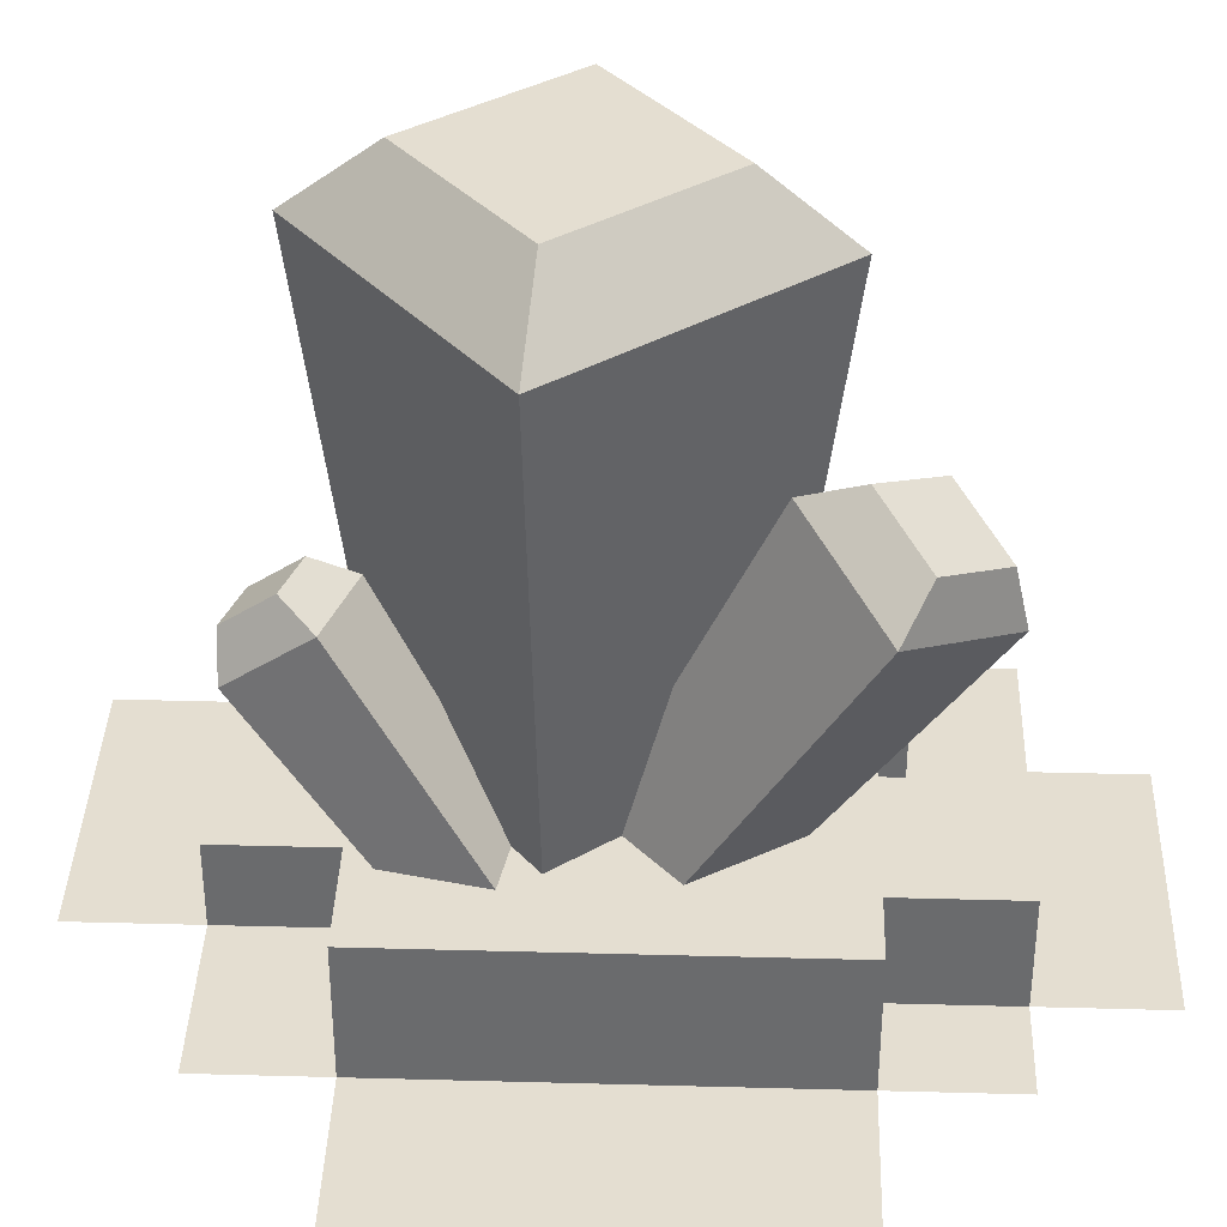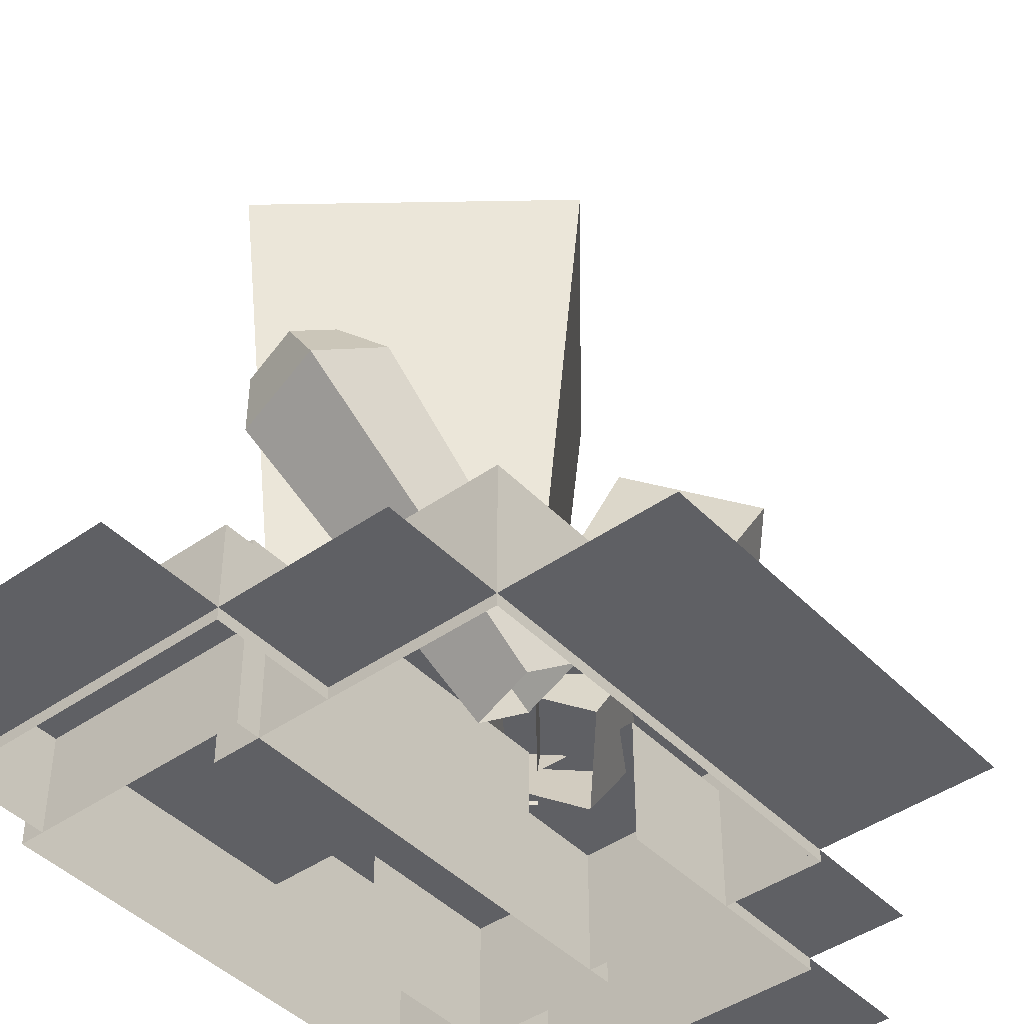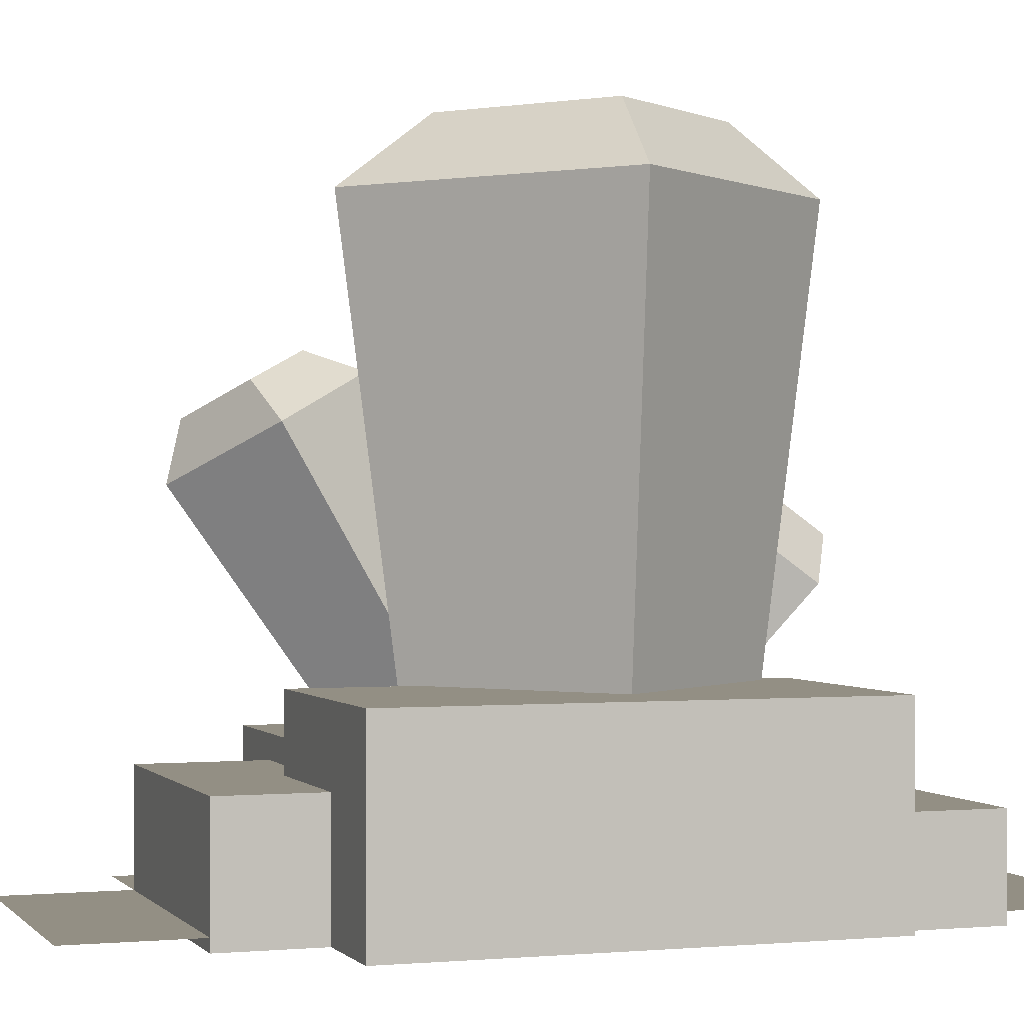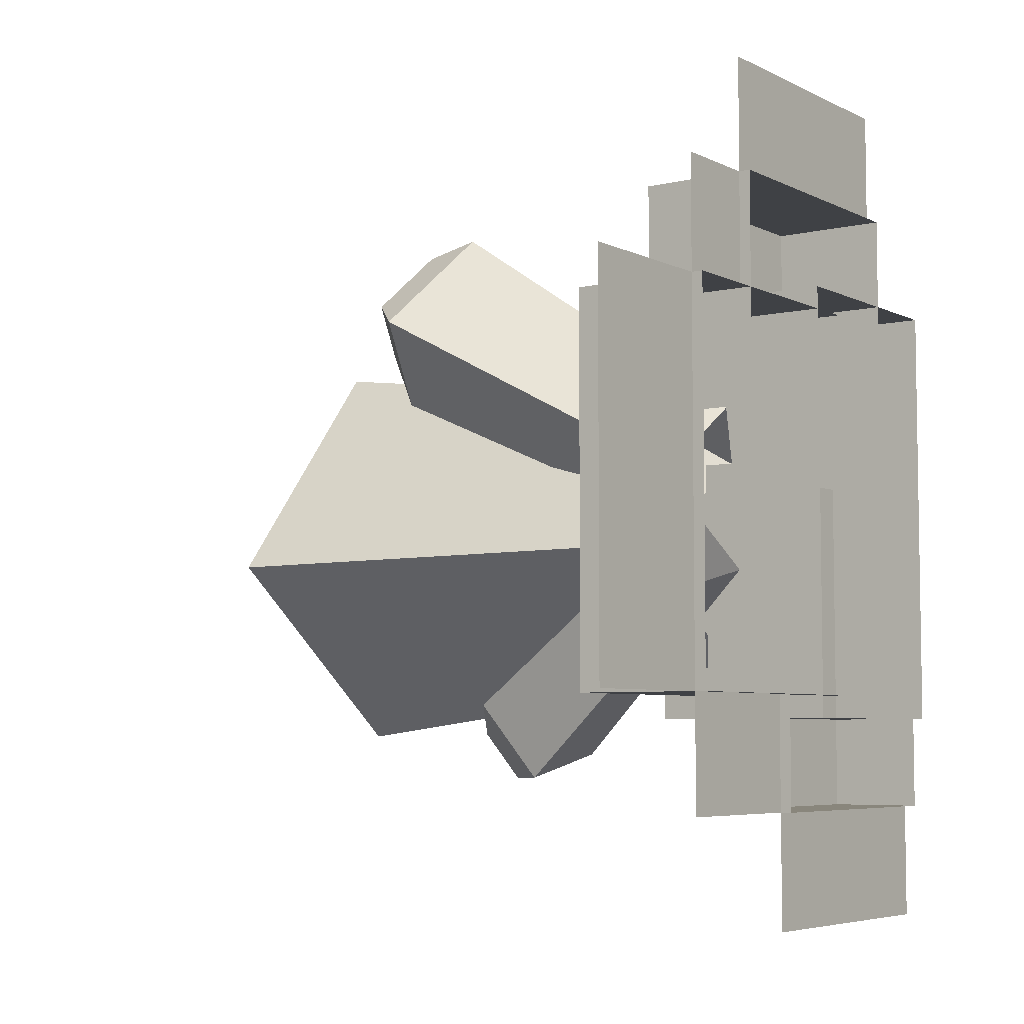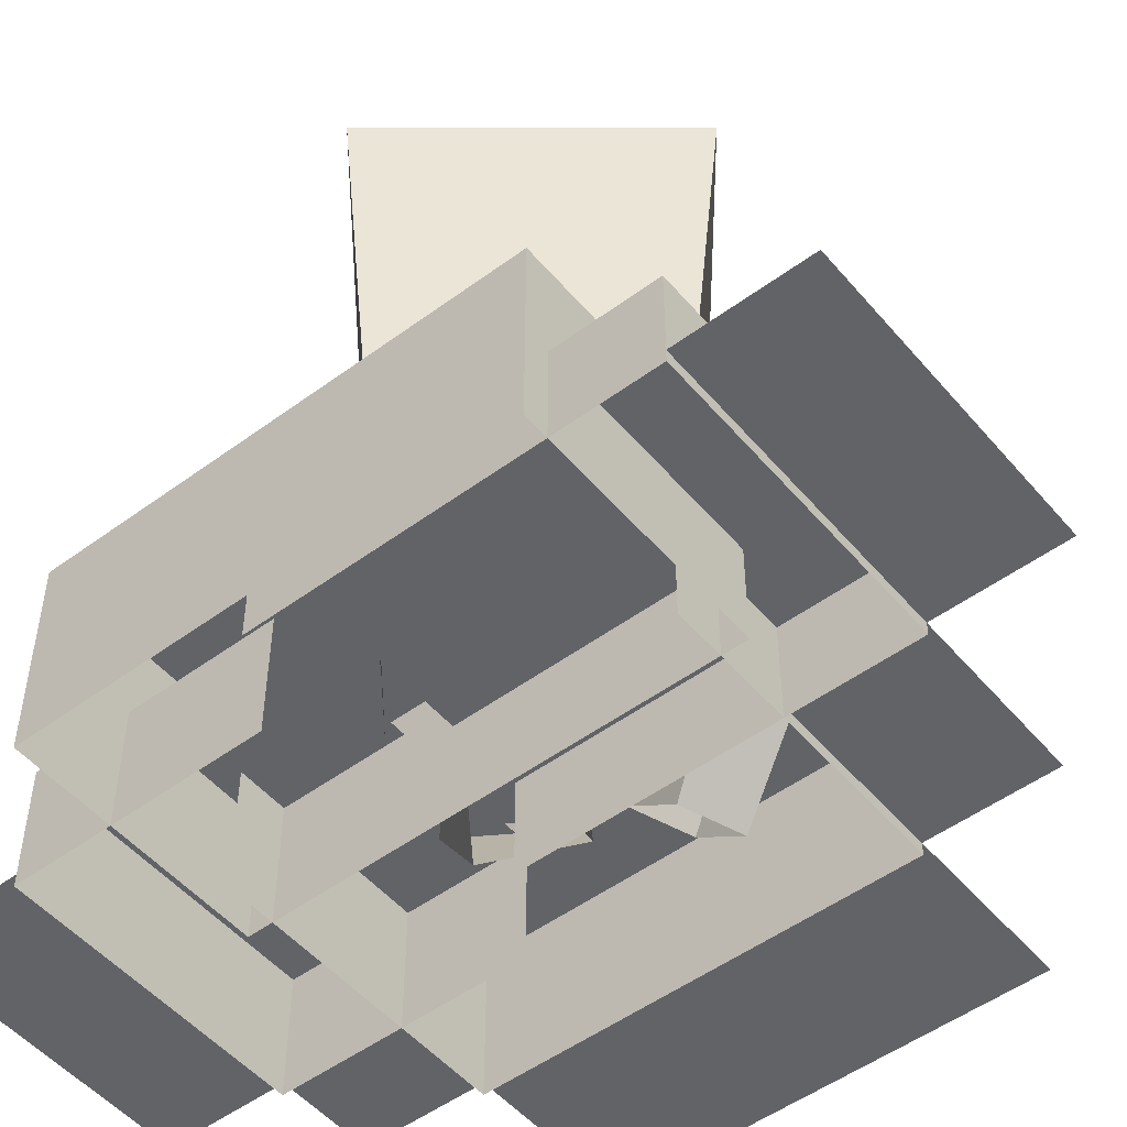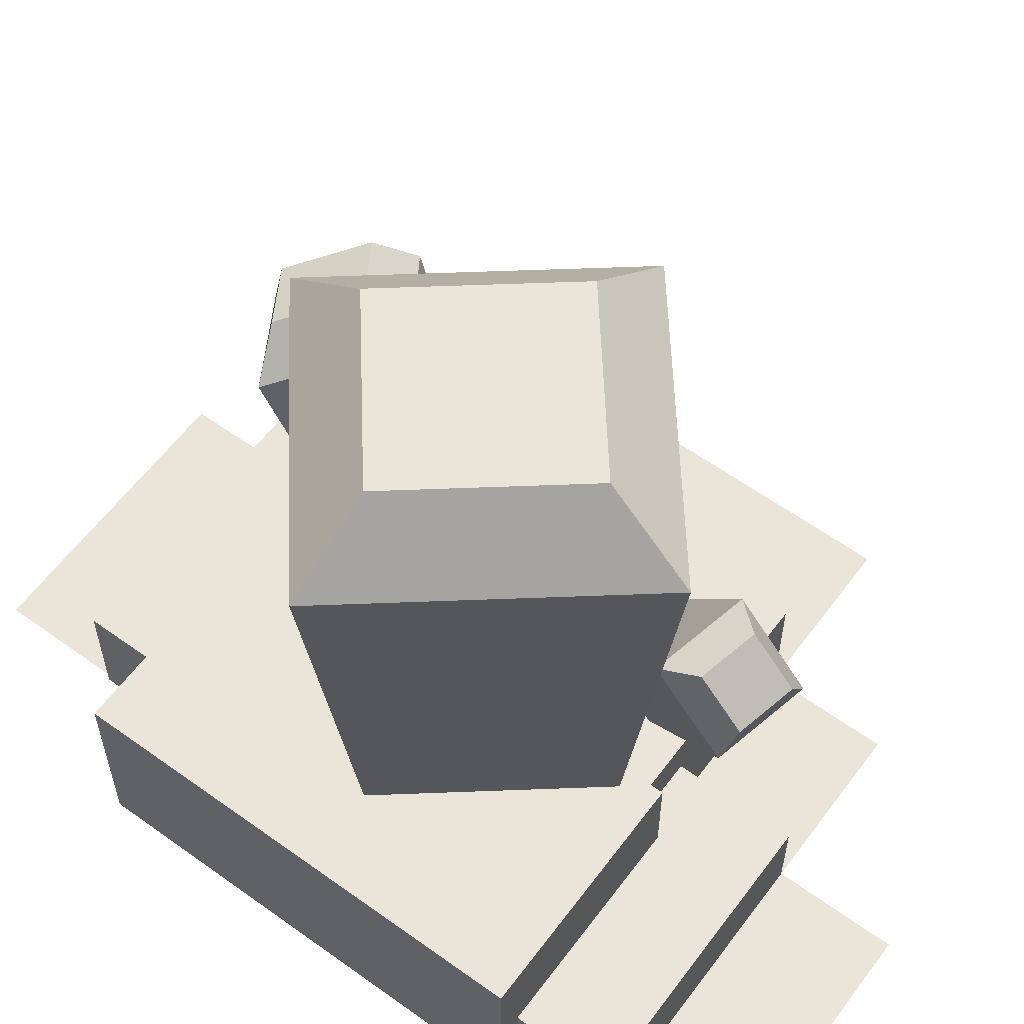
<metadata>
{"format":"obj","ext":"obj","renderer":"f3d","projection":"perspective","resolution":1024,"background":"white","views":[{"elev":36.5,"azim":92.0,"up":"+Z"},{"elev":-43.5,"azim":39.9,"up":"+Z"},{"elev":0.1,"azim":-109.2,"up":"+Z"},{"elev":-5.7,"azim":125.3,"up":"+Y"},{"elev":-51.0,"azim":-51.2,"up":"+Z"},{"elev":59.2,"azim":-53.5,"up":"+Z"}]}
</metadata>
<code>
g alien_planet_decor_small_space_012
v -54.12 -74.25 15.81
v -53.58 -74.31 15.39
v -55.12 -75.54 15.39
v -55.06 -75 15.81
v -54.12 -74.25 15.81
v -55.06 -75 15.81
v -54.87 -73.31 15.81
v -55.81 -74.06 15.81
v -55.06 -75 15.81
v -55.12 -75.54 15.39
v -56.35 -74 15.39
v -55.81 -74.06 15.81
v -55.81 -74.06 15.81
v -56.35 -74 15.39
v -54.81 -72.77 15.39
v -54.87 -73.31 15.81
v -54.86 -73.18 12.17
v -54.81 -72.77 15.39
v -55.94 -74.05 12.17
v -56.35 -74 15.39
v -54.87 -73.31 15.81
v -54.81 -72.77 15.39
v -53.58 -74.31 15.39
v -54.12 -74.25 15.81
v -53.79 -72.46 14.32
v -53.56 -72.62 14.07
v -54.26 -73.11 14.41
v -54.22 -72.75 14.53
v -53.79 -72.46 14.32
v -54.22 -72.75 14.53
v -54.57 -72.36 14.34
v -54.14 -72.06 14.14
v -54.45 -74.08 12.24
v -54.26 -73.11 14.41
v -53.56 -72.62 14.07
v -53.98 -73.76 12.01
v -54.22 -72.75 14.53
v -54.26 -73.11 14.41
v -54.85 -72.46 14.11
v -54.57 -72.36 14.34
v -54.84 -73.65 12.04
v -54.85 -72.46 14.11
v -54.26 -73.11 14.41
v -54.45 -74.08 12.24
v -54.57 -72.36 14.34
v -54.85 -72.46 14.11
v -54.14 -71.98 13.77
v -54.14 -72.06 14.14
v -54.37 -73.33 11.81
v -54.14 -71.98 13.77
v -54.85 -72.46 14.11
v -54.84 -73.65 12.04
v -54.14 -72.06 14.14
v -54.14 -71.98 13.77
v -53.56 -72.62 14.07
v -53.79 -72.46 14.32
v -53.98 -73.76 12.01
v -53.56 -72.62 14.07
v -54.14 -71.98 13.77
v -54.37 -73.33 11.81
v -54.37 -75.83 13.53
v -54.21 -75.82 13.27
v -54.82 -75.67 13.2
v -54.75 -75.74 13.48
v -54.37 -75.83 13.53
v -54.75 -75.74 13.48
v -54.32 -75.53 13.76
v -54.7 -75.43 13.72
v -54.21 -74.45 11.63
v -54.82 -75.67 13.2
v -54.21 -75.82 13.27
v -53.8 -74.55 11.68
v -54.75 -75.74 13.48
v -54.82 -75.67 13.2
v -54.74 -75.16 13.58
v -54.7 -75.43 13.72
v -54.16 -74.11 11.88
v -54.74 -75.16 13.58
v -54.82 -75.67 13.2
v -54.21 -74.45 11.63
v -54.7 -75.43 13.72
v -54.74 -75.16 13.58
v -54.13 -75.32 13.66
v -54.32 -75.53 13.76
v -53.75 -74.21 11.93
v -54.13 -75.32 13.66
v -54.74 -75.16 13.58
v -54.16 -74.11 11.88
v -54.32 -75.53 13.76
v -54.13 -75.32 13.66
v -54.21 -75.82 13.27
v -54.37 -75.83 13.53
v -53.8 -74.55 11.68
v -54.21 -75.82 13.27
v -54.13 -75.32 13.66
v -53.75 -74.21 11.93
v -53.58 -74.31 15.39
v -53.99 -74.26 12.17
v -55.07 -75.13 12.17
v -55.12 -75.54 15.39
v -55.12 -75.54 15.39
v -55.07 -75.13 12.17
v -55.94 -74.05 12.17
v -56.35 -74 15.39
v -53.58 -74.31 15.39
v -54.81 -72.77 15.39
v -53.99 -74.26 12.17
v -54.86 -73.18 12.17
v -53.4 -75.26 12.35
v -55.28 -75.26 12.35
v -55.28 -72.6 12.35
v -53.4 -72.6 12.35
v -53.4 -75.26 11.42
v -53.4 -75.26 12.35
v -53.4 -72.6 12.35
v -53.4 -72.6 11.42
v -53.4 -72.6 11.42
v -53.4 -72.6 12.35
v -55.28 -72.6 12.35
v -55.28 -72.6 11.42
v -55.28 -75.26 11.42
v -55.28 -75.26 12.35
v -53.4 -75.26 12.35
v -53.4 -75.26 11.42
v -54.03 -73.38 12.2
v -55.9 -73.38 12.2
v -55.9 -71.82 12.2
v -54.03 -71.82 12.2
v -54.03 -73.38 11.42
v -54.03 -73.38 12.2
v -54.03 -71.82 12.2
v -54.03 -71.82 11.42
v -54.03 -71.82 11.42
v -54.03 -71.82 12.2
v -55.9 -71.82 12.2
v -55.9 -71.82 11.42
v -55.9 -71.82 11.42
v -55.9 -71.82 12.2
v -55.9 -73.38 12.2
v -55.9 -73.38 11.42
v -54.96 -75.41 12.67
v -56.53 -75.41 12.67
v -56.53 -72.45 12.67
v -54.96 -72.45 12.67
v -54.96 -75.41 11.42
v -54.96 -75.41 12.67
v -54.96 -72.45 12.67
v -54.96 -72.45 11.42
v -54.96 -72.45 11.42
v -54.96 -72.45 12.67
v -56.53 -72.45 12.67
v -56.53 -72.45 11.42
v -56.53 -72.45 11.42
v -56.53 -72.45 12.67
v -56.53 -75.41 12.67
v -56.53 -75.41 11.42
v -56.53 -75.41 11.42
v -56.53 -75.41 12.67
v -54.96 -75.41 12.67
v -54.96 -75.41 11.42
v -54.5 -76.04 12.04
v -56.37 -76.04 12.04
v -56.37 -73.7 12.04
v -54.5 -73.7 12.04
v -54.5 -76.04 11.42
v -54.5 -76.04 12.04
v -54.5 -73.7 12.04
v -54.5 -73.7 11.42
v -56.37 -73.7 11.42
v -56.37 -73.7 12.04
v -56.37 -76.04 12.04
v -56.37 -76.04 11.42
v -56.37 -76.04 11.42
v -56.37 -76.04 12.04
v -54.5 -76.04 12.04
v -54.5 -76.04 11.42
v -52.31 -72.6 11.49
v -52.31 -73.23 11.49
v -53.4 -72.6 11.49
v -53.4 -73.23 11.49
v -53.4 -71.82 11.49
v -53.4 -72.6 11.49
v -54.03 -71.82 11.49
v -54.03 -72.6 11.49
v -53.4 -76.04 11.49
v -54.5 -76.04 11.49
v -53.4 -75.26 11.49
v -54.5 -75.26 11.49
v -52.31 -73.23 11.49
v -52.31 -75.26 11.49
v -53.4 -73.23 11.49
v -53.4 -75.26 11.49
v -54.03 -71.04 11.49
v -55.9 -71.82 11.49
v -55.9 -71.04 11.49
v -54.03 -71.82 11.49
v -56.37 -76.82 11.49
v -56.37 -76.82 11.49
v -56.37 -76.82 11.49
v -56.37 -76.82 11.49
v -56.37 -76.82 11.49
v -54.5 -76.04 11.49
v -54.5 -76.82 11.49
v -56.37 -76.04 11.49
v -56.37 -76.82 11.49
v -56.37 -76.82 11.49
v -56.37 -76.04 11.49
g alien_planet_decor_small_space_012_0
f 3 2 1
f 4 3 1
f 7 6 5
f 8 6 7
f 11 10 9
f 12 11 9
f 15 14 13
f 16 15 13
f 19 18 17
f 20 18 19
f 23 22 21
f 24 23 21
f 27 26 25
f 28 27 25
f 31 30 29
f 32 31 29
f 35 34 33
f 36 35 33
f 39 38 37
f 40 39 37
f 43 42 41
f 44 43 41
f 47 46 45
f 48 47 45
f 51 50 49
f 52 51 49
f 55 54 53
f 56 55 53
f 59 58 57
f 60 59 57
f 63 62 61
f 64 63 61
f 67 66 65
f 68 66 67
f 71 70 69
f 72 71 69
f 75 74 73
f 76 75 73
f 79 78 77
f 80 79 77
f 83 82 81
f 84 83 81
f 87 86 85
f 88 87 85
f 91 90 89
f 92 91 89
f 95 94 93
f 96 95 93
f 99 98 97
f 100 99 97
f 103 102 101
f 104 103 101
f 107 106 105
f 108 106 107
g alien_planet_decor_small_space_012_1
f 111 110 109
f 112 111 109
f 115 114 113
f 116 115 113
f 119 118 117
f 120 119 117
f 123 122 121
f 124 123 121
f 127 126 125
f 128 127 125
f 131 130 129
f 132 131 129
f 135 134 133
f 136 135 133
f 139 138 137
f 140 139 137
f 143 142 141
f 144 143 141
f 147 146 145
f 148 147 145
f 151 150 149
f 152 151 149
f 155 154 153
f 156 155 153
f 159 158 157
f 160 159 157
f 163 162 161
f 164 163 161
f 167 166 165
f 168 167 165
f 171 170 169
f 172 171 169
f 175 174 173
f 176 175 173
f 179 178 177
f 179 180 178
f 183 182 181
f 183 184 182
f 187 186 185
f 187 188 186
f 191 190 189
f 192 190 191
f 195 194 193
f 194 196 193
f 199 198 197
f 197 200 199
f 203 202 201
f 204 201 202
f 207 206 205

</code>
